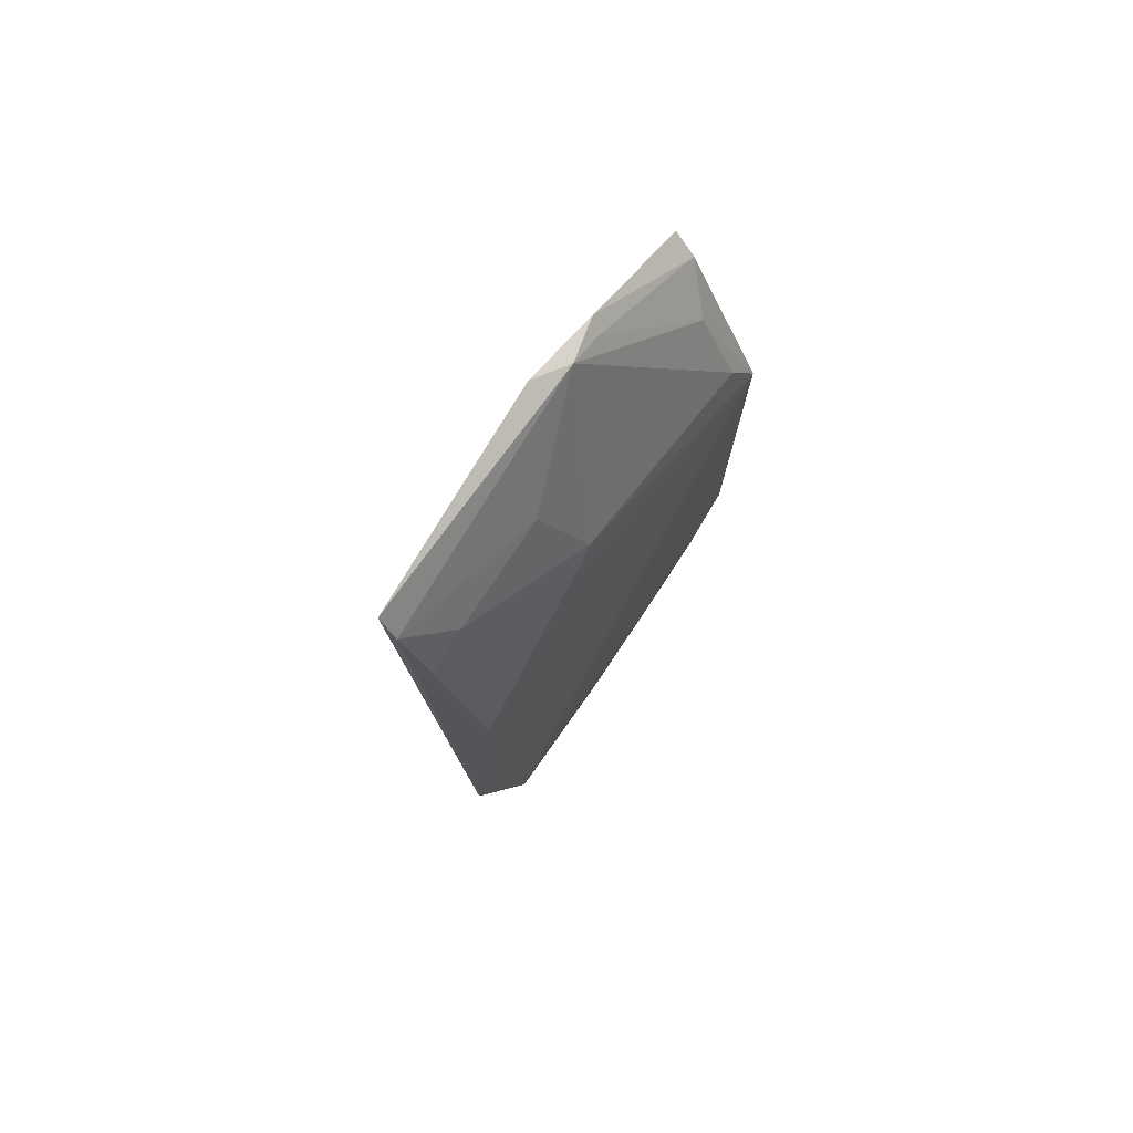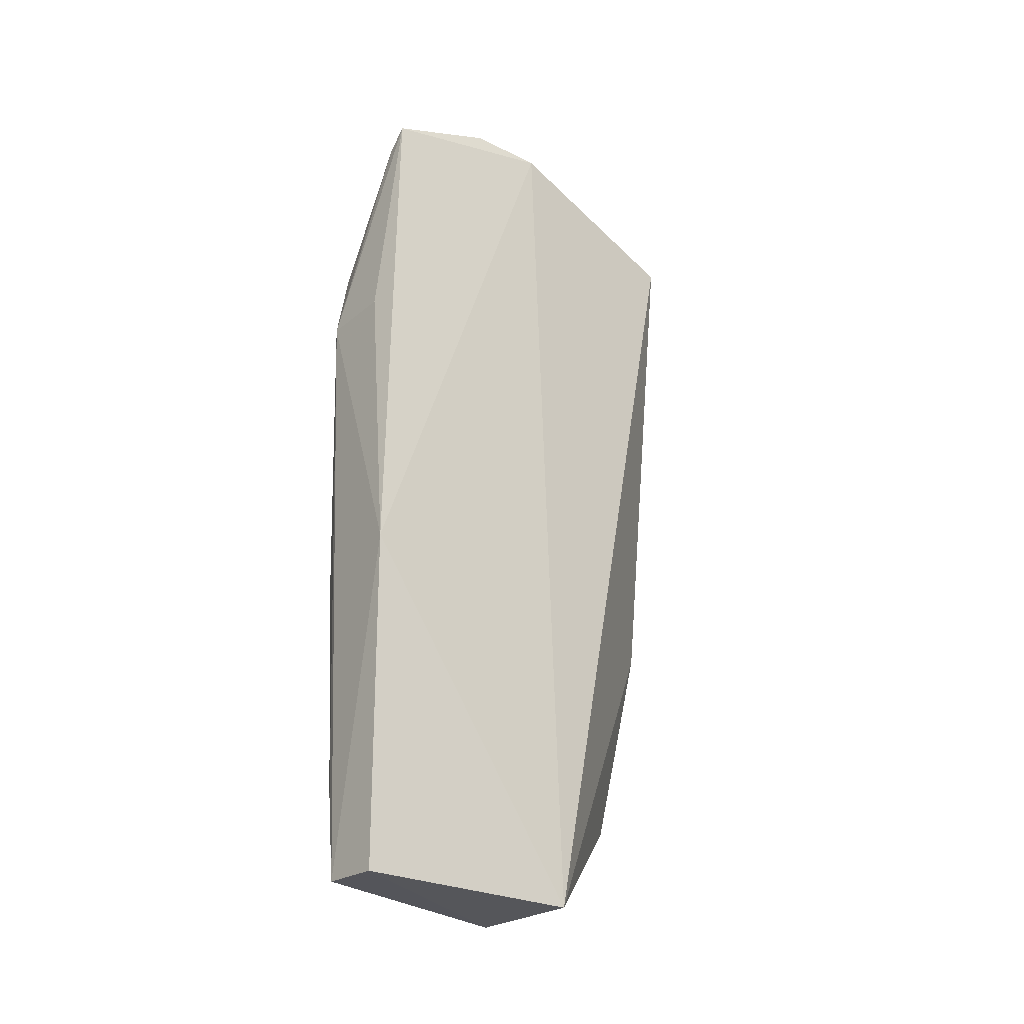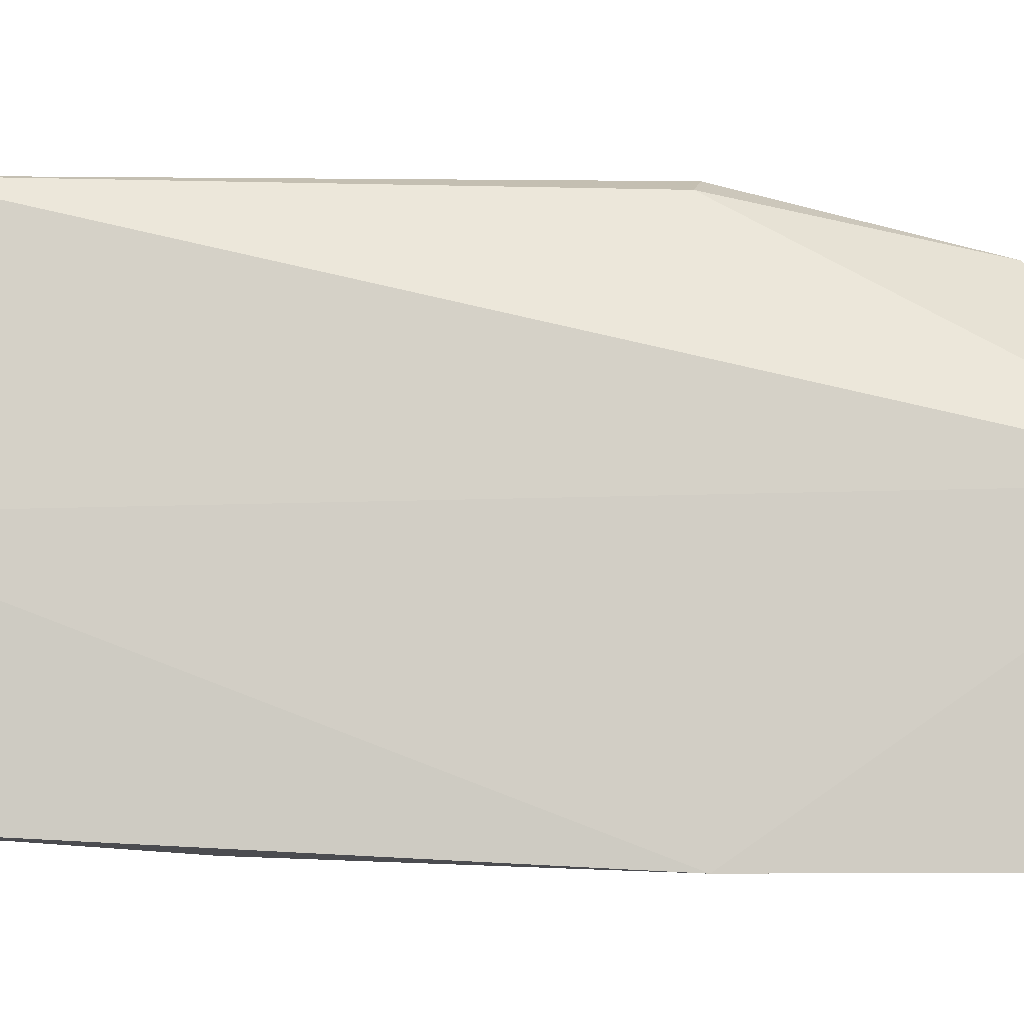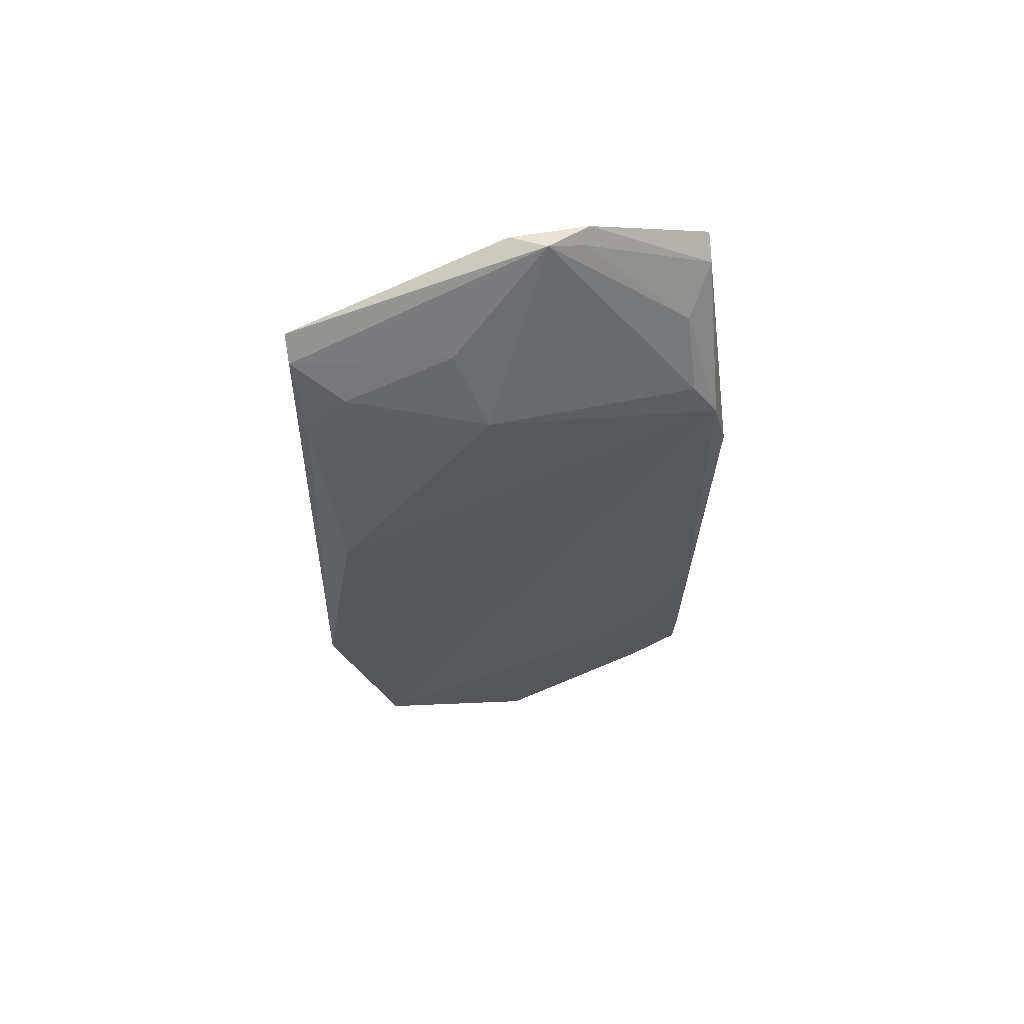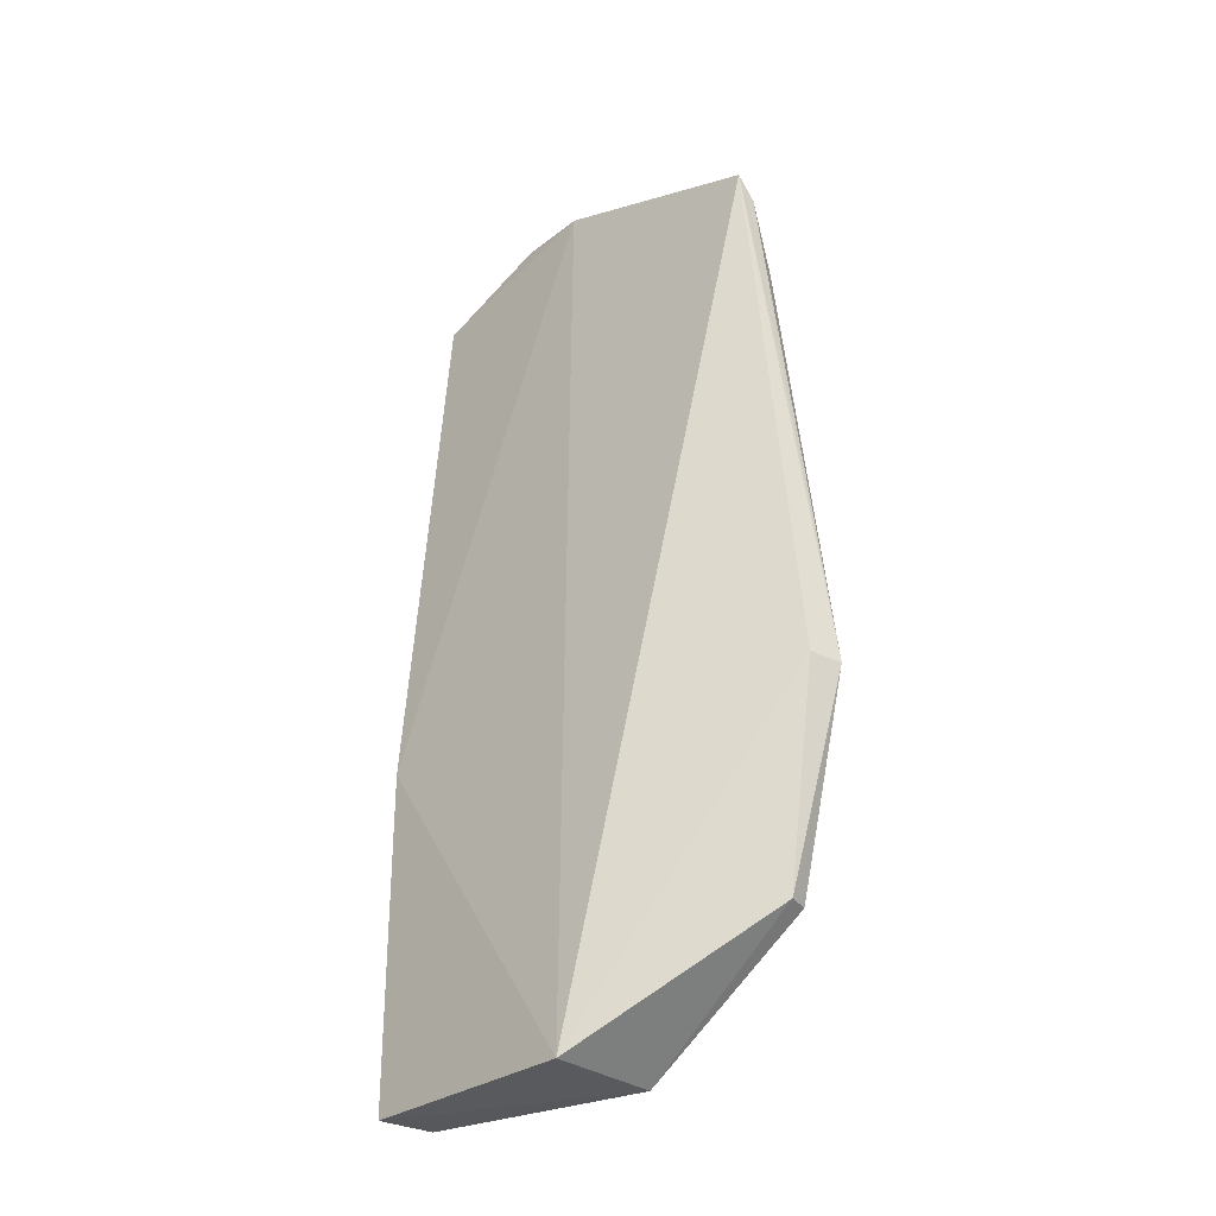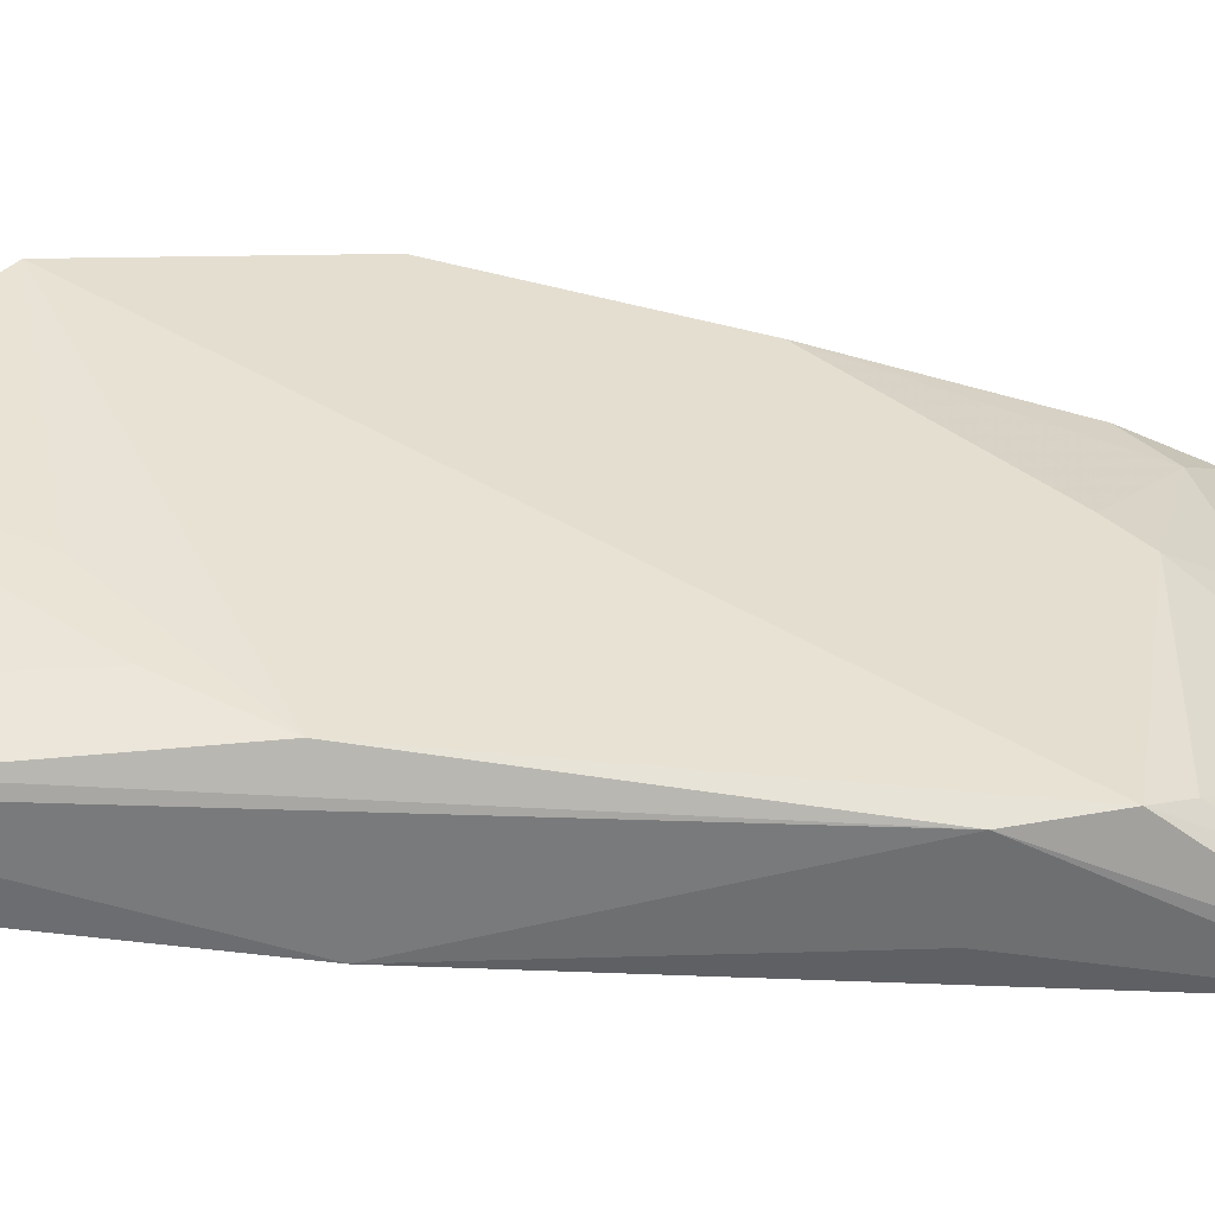
<metadata>
{"format":"obj","ext":"obj","renderer":"f3d","projection":"perspective","resolution":1024,"background":"white","views":[{"elev":75.0,"azim":38.3,"up":"+Y"},{"elev":-25.8,"azim":-130.4,"up":"+Y"},{"elev":-7.0,"azim":-89.9,"up":"+Z"},{"elev":62.3,"azim":77.5,"up":"+Y"},{"elev":-30.3,"azim":-44.6,"up":"+Y"},{"elev":-52.6,"azim":82.1,"up":"+Z"}]}
</metadata>
<code>
v 0.02889 0.1118 0.0407
v 0.03599 0.04827 0.03657
v 0.03546 0.1015 0.003912
v 0.0261 0.1158 0.003412
v 0.02354 0.03693 0.02237
v 0.02762 0.1201 0.01801
v 0.03502 0.0869 0.03889
v 0.03293 0.06779 0.04103
v 0.02579 0.1197 0.02095
v 0.02966 0.03703 0.001177
v 0.03452 0.105 0.02456
v 0.03118 0.1108 0.006118
v 0.03411 0.04839 0.03703
v 0.0272 0.1138 0.04059
v 0.03541 0.06722 0.04212
v 0.02399 0.06767 0.0009359
v 0.02642 0.1201 0.01418
v 0.03487 0.06462 0.003173
v 0.03399 0.03684 0.0219
v 0.03122 0.1116 0.027
v 0.03459 0.1046 0.005966
v 0.03472 0.102 0.027
v 0.02812 0.1142 0.003591
v 0.03132 0.1049 0.04022
v 0.03134 0.09198 0.04133
v 0.02401 0.03684 0.001036
v 0.03459 0.09466 0.002201
v 0.03499 0.05289 0.01422
v 0.03473 0.05689 0.007085
v 0.0315 0.1084 0.03662
v 0.02751 0.1191 0.01476
v 0.02779 0.0948 0.001952
v 0.03129 0.04506 0.001695
v 0.03119 0.03746 0.006461
f 7 2 3
f 13 8 5
f 14 5 8
f 14 9 5
f 14 1 6
f 14 6 9
f 15 14 8
f 15 2 7
f 15 13 2
f 15 8 13
f 16 9 4
f 16 5 9
f 17 9 6
f 17 4 9
f 18 3 2
f 19 13 5
f 19 2 13
f 20 11 6
f 20 6 1
f 21 11 3
f 21 6 11
f 21 12 6
f 21 3 12
f 22 7 3
f 22 3 11
f 23 12 3
f 23 4 17
f 24 15 7
f 24 1 15
f 25 15 1
f 25 1 14
f 25 14 15
f 26 16 10
f 26 5 16
f 26 19 5
f 26 10 19
f 27 10 16
f 27 3 18
f 27 23 3
f 27 4 23
f 28 18 2
f 28 2 19
f 29 28 19
f 29 18 28
f 30 20 1
f 30 11 20
f 30 1 24
f 30 22 11
f 30 24 7
f 30 7 22
f 31 23 17
f 31 17 6
f 31 6 12
f 31 12 23
f 32 27 16
f 32 16 4
f 32 4 27
f 33 27 18
f 33 10 27
f 33 18 29
f 34 29 19
f 34 19 10
f 34 33 29
f 34 10 33

</code>
